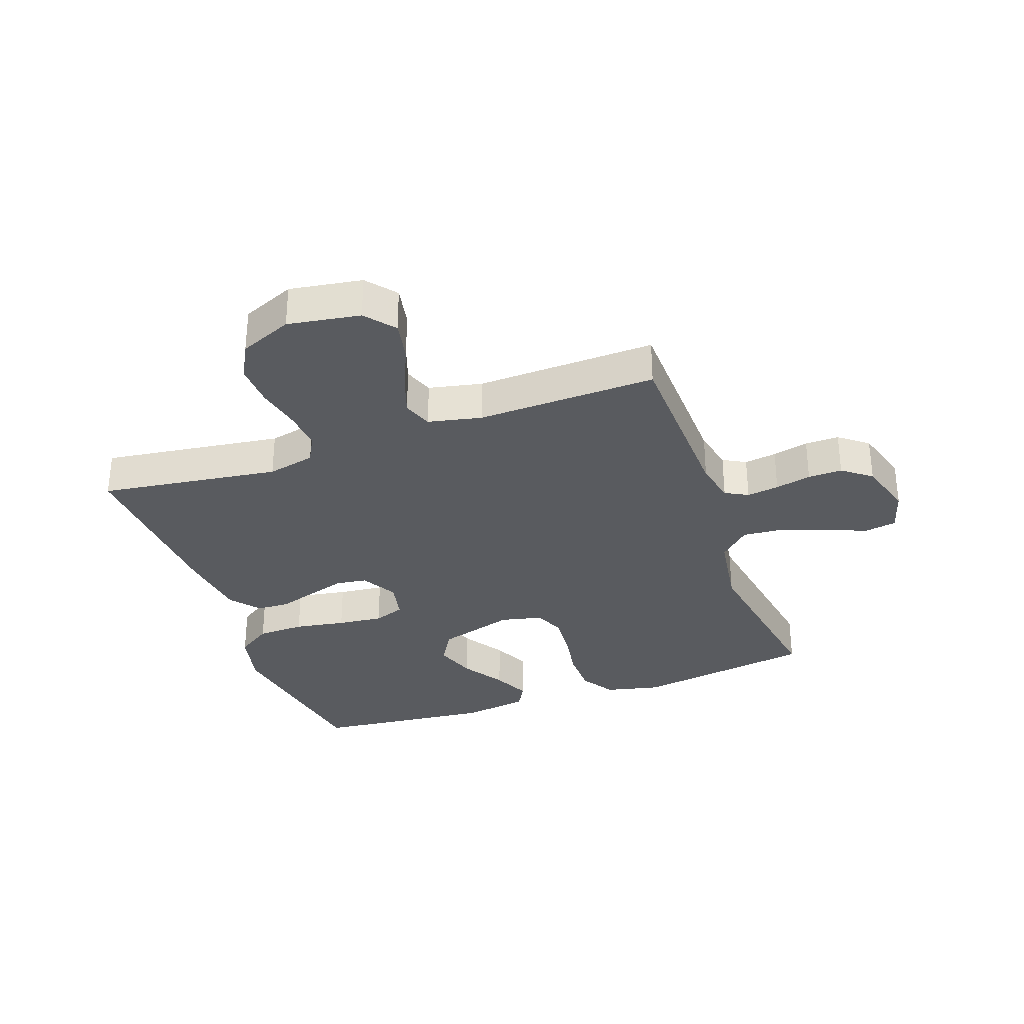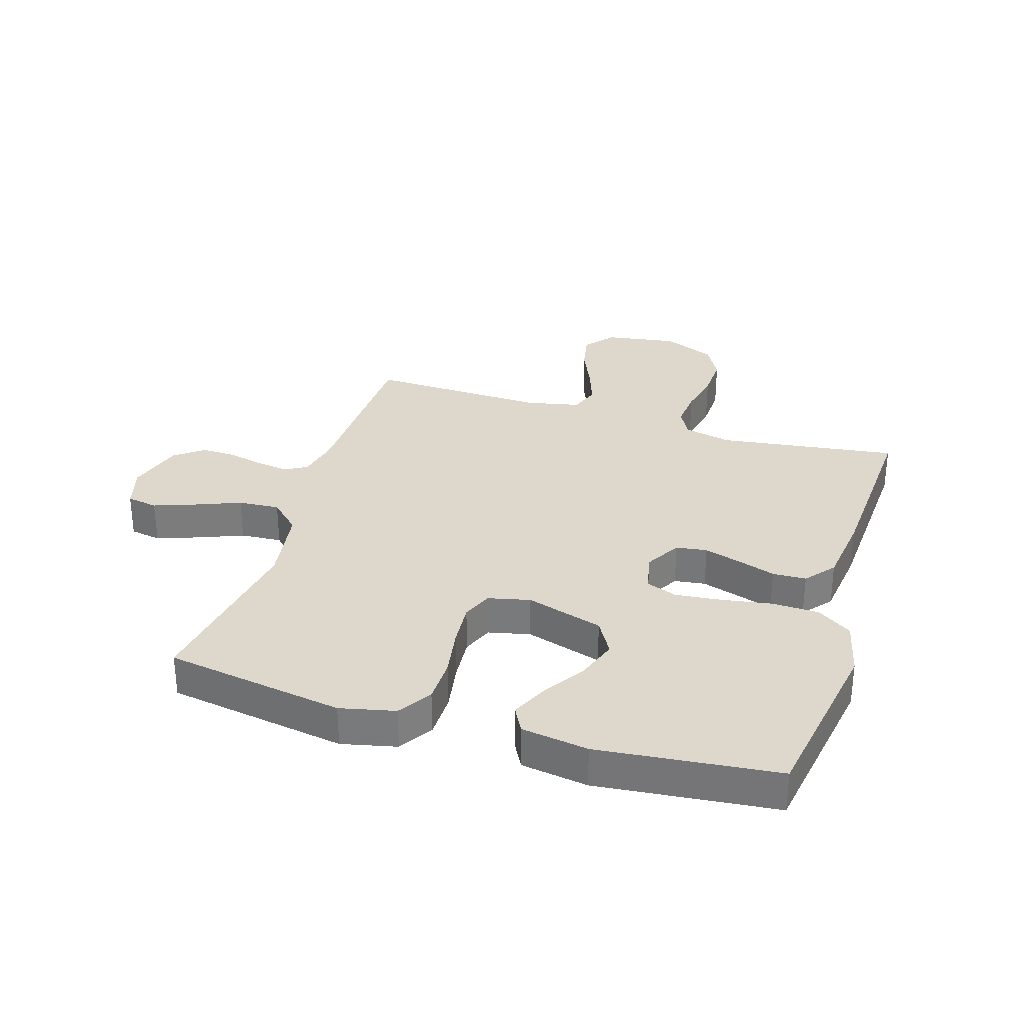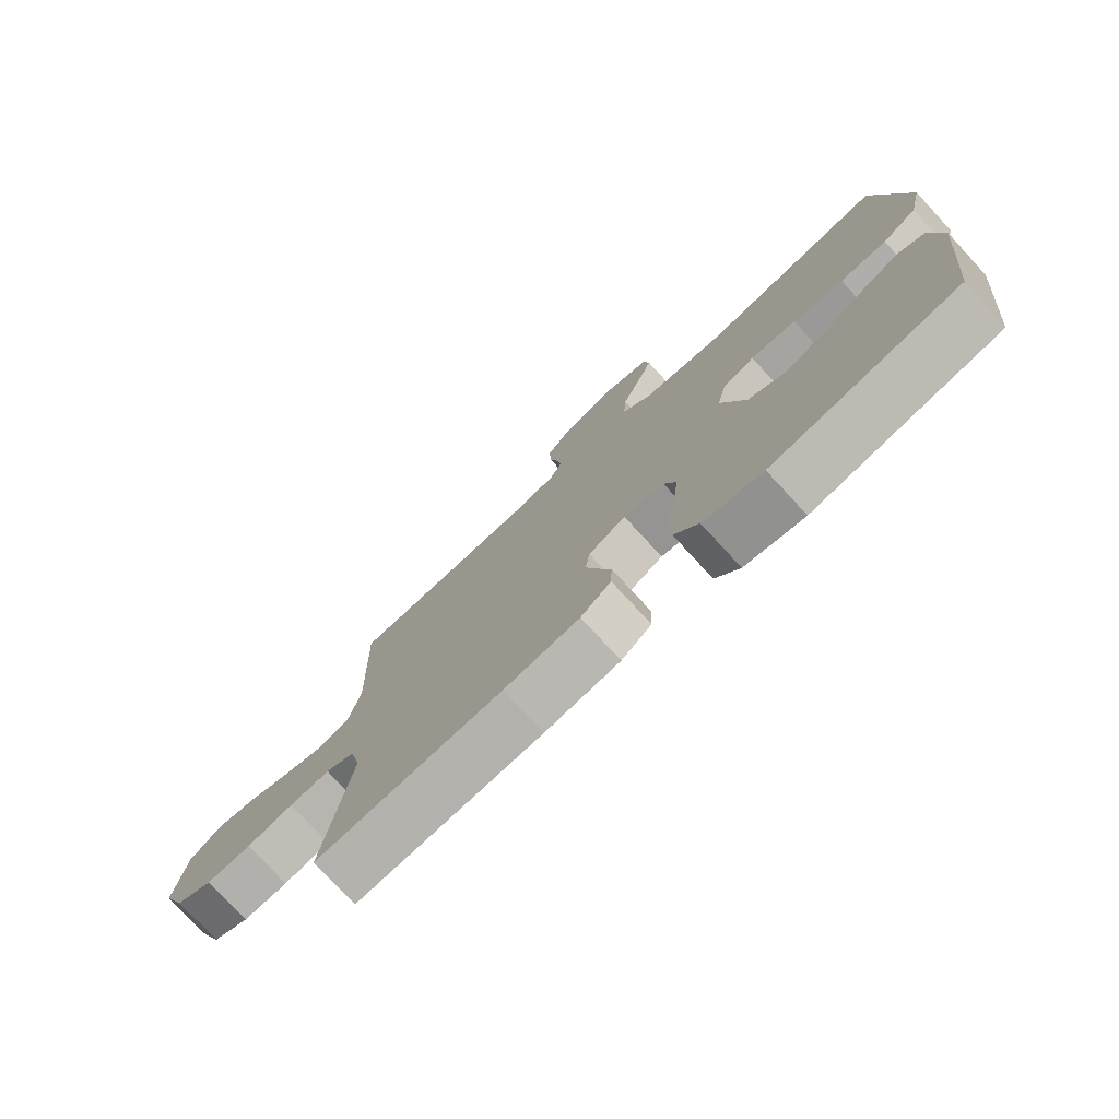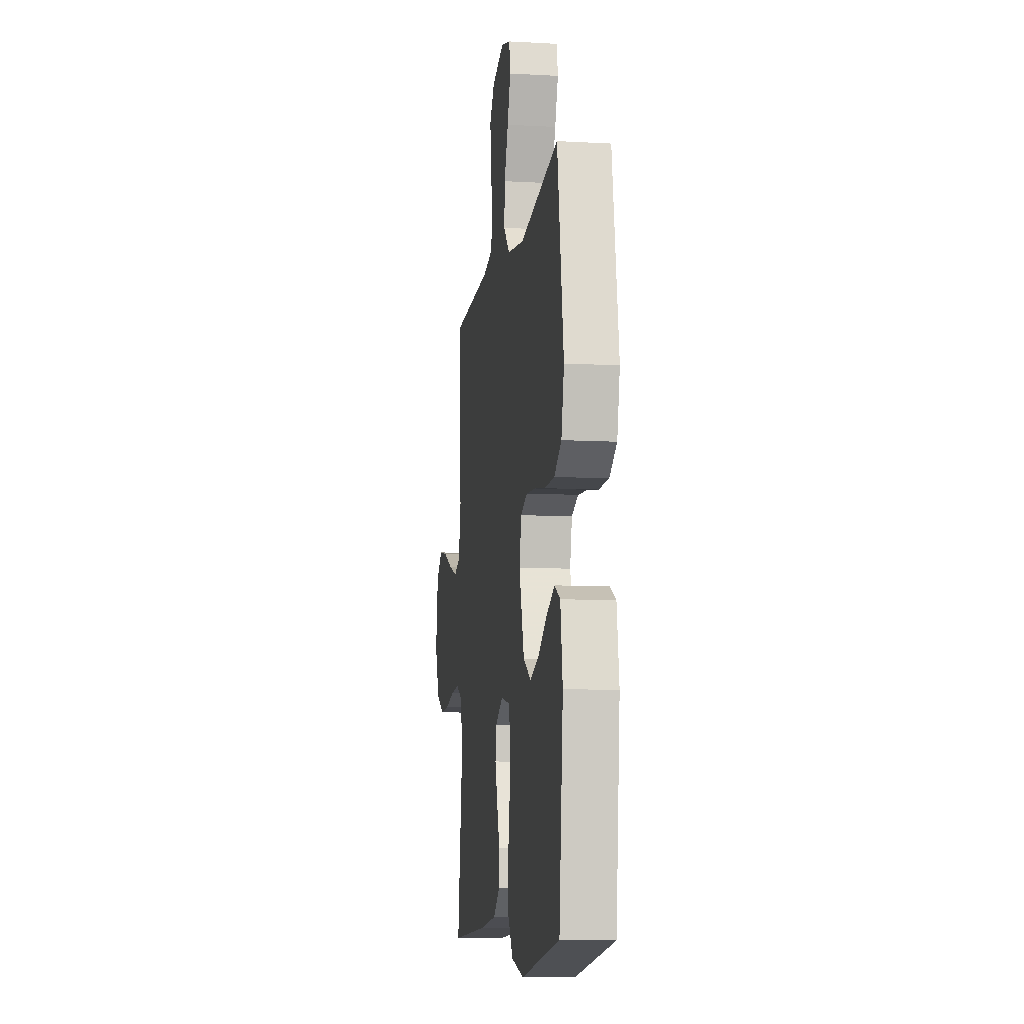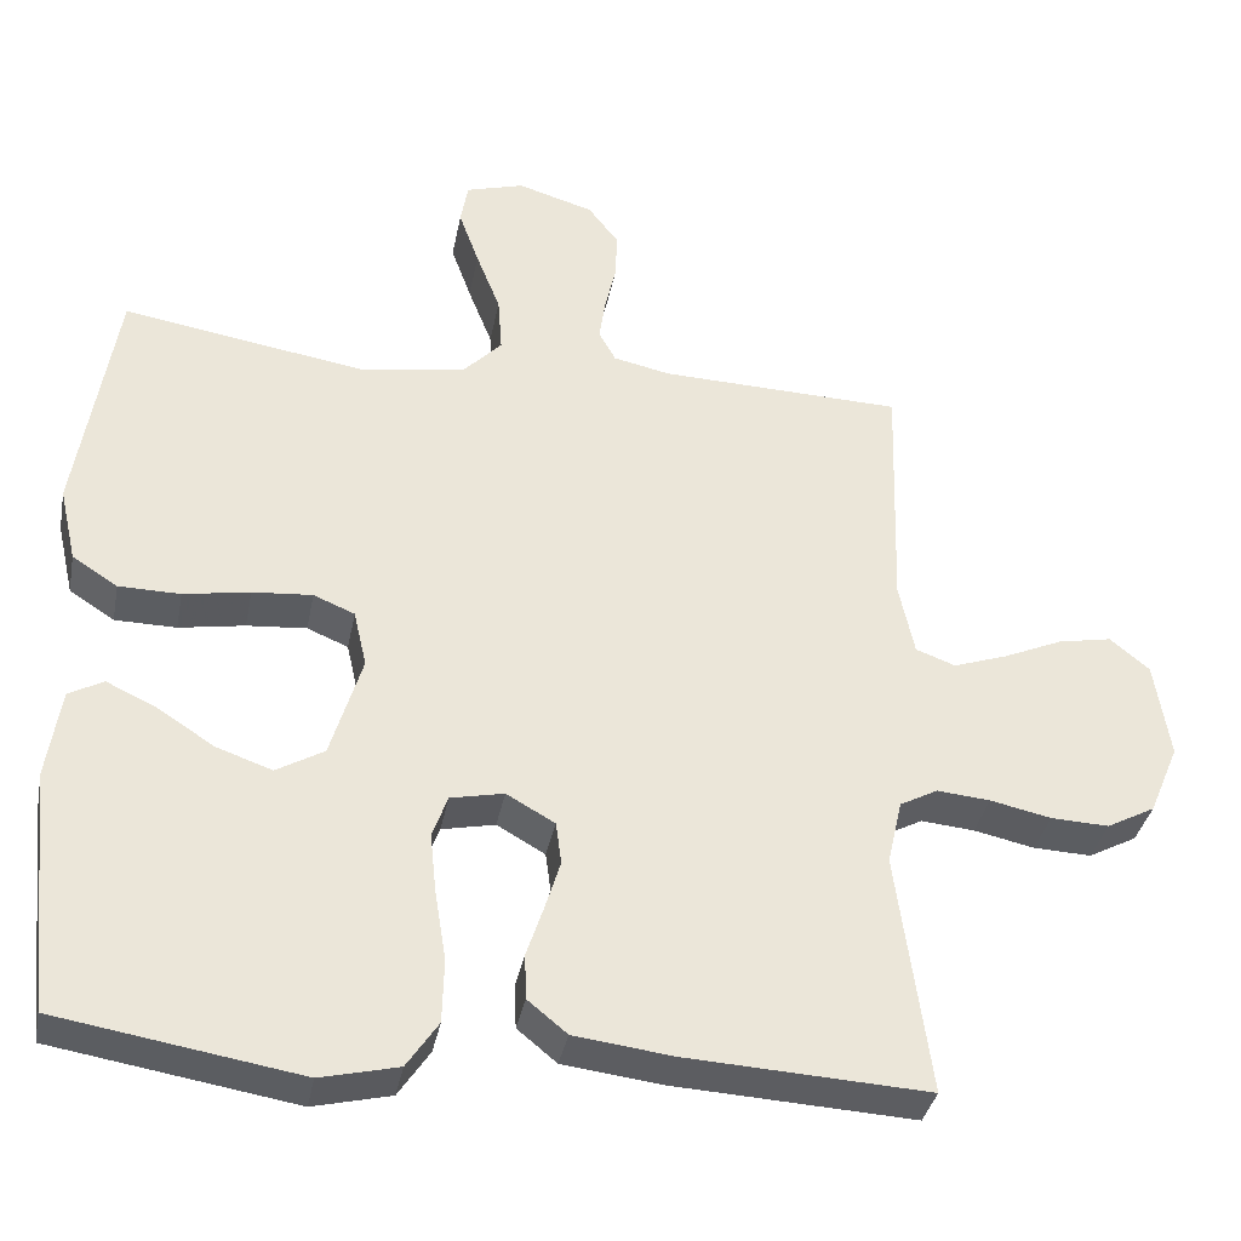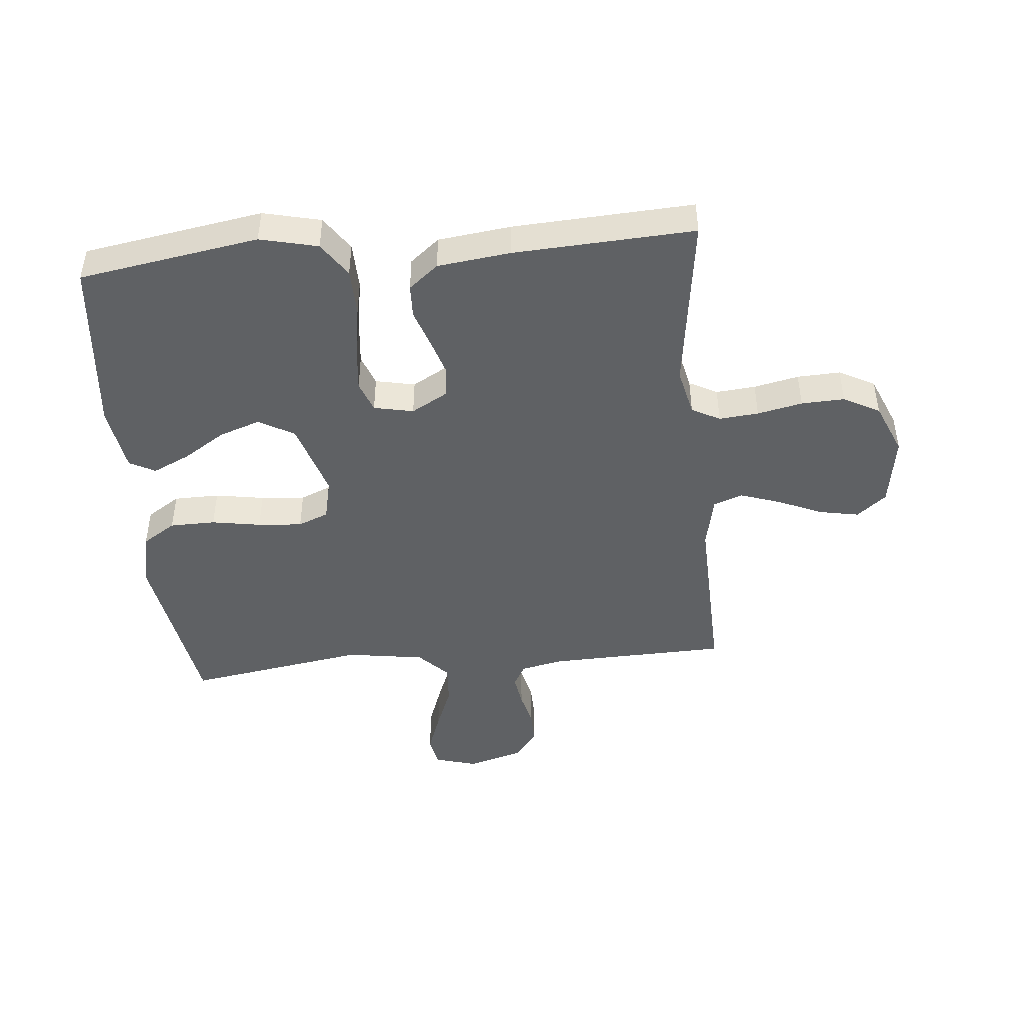
<metadata>
{"format":"obj","ext":"obj","renderer":"f3d","projection":"perspective","resolution":1024,"background":"white","views":[{"elev":-32.2,"azim":-70.4,"up":"+Y"},{"elev":31.5,"azim":107.2,"up":"+Y"},{"elev":-77.0,"azim":42.7,"up":"+Z"},{"elev":-9.5,"azim":81.8,"up":"+Z"},{"elev":-35.7,"azim":169.1,"up":"+Z"},{"elev":-45.5,"azim":-174.6,"up":"+Y"}]}
</metadata>
<code>
v 0.5 0.07 -0.5
v 0.2 0.07 -0.549
v 0.104 0.07 -0.526
v 0.065 0.07 -0.468
v 0.063 0.07 -0.389
v 0.077 0.07 -0.304
v 0.085 0.07 -0.228
v 0.066 0.07 -0.176
v 0 0.07 -0.162
v -0.06 0.07 -0.196
v -0.067 0.07 -0.248
v -0.048 0.07 -0.31
v -0.027 0.07 -0.373
v -0.029 0.07 -0.429
v -0.078 0.07 -0.469
v -0.2 0.07 -0.484
v -0.5 0.07 -0.5
v -0.459 0.07 -0.2
v -0.477 0.07 -0.12
v -0.524 0.07 -0.095
v -0.59 0.07 -0.101
v -0.665 0.07 -0.117
v -0.737 0.07 -0.12
v -0.797 0.07 -0.088
v -0.834 0.07 0
v -0.815 0.07 0.121
v -0.766 0.07 0.161
v -0.699 0.07 0.148
v -0.626 0.07 0.116
v -0.559 0.07 0.093
v -0.51 0.07 0.111
v -0.491 0.07 0.2
v -0.5 0.07 0.5
v -0.2 0.07 0.509
v -0.129 0.07 0.524
v -0.108 0.07 0.562
v -0.116 0.07 0.616
v -0.13 0.07 0.676
v -0.131 0.07 0.733
v -0.094 0.07 0.781
v 0 0.07 0.809
v 0.072 0.07 0.788
v 0.081 0.07 0.736
v 0.056 0.07 0.667
v 0.026 0.07 0.591
v 0.021 0.07 0.522
v 0.069 0.07 0.472
v 0.2 0.07 0.452
v 0.5 0.07 0.5
v 0.548 0.07 0.2
v 0.527 0.07 0.108
v 0.471 0.07 0.072
v 0.395 0.07 0.071
v 0.313 0.07 0.085
v 0.239 0.07 0.091
v 0.188 0.07 0.07
v 0.172 0.07 0
v 0.211 0.07 -0.129
v 0.27 0.07 -0.163
v 0.339 0.07 -0.139
v 0.409 0.07 -0.094
v 0.471 0.07 -0.065
v 0.514 0.07 -0.088
v 0.531 0.07 -0.2
v 0.5 0 -0.5
v 0.2 0 -0.549
v 0.104 0 -0.526
v 0.065 0 -0.468
v 0.063 0 -0.389
v 0.077 0 -0.304
v 0.085 0 -0.228
v 0.066 0 -0.176
v 0 0 -0.162
v -0.06 0 -0.196
v -0.067 0 -0.248
v -0.048 0 -0.31
v -0.027 0 -0.373
v -0.029 0 -0.429
v -0.078 0 -0.469
v -0.2 0 -0.484
v -0.5 0 -0.5
v -0.459 0 -0.2
v -0.477 0 -0.12
v -0.524 0 -0.095
v -0.59 0 -0.101
v -0.665 0 -0.117
v -0.737 0 -0.12
v -0.797 0 -0.088
v -0.834 0 0
v -0.815 0 0.121
v -0.766 0 0.161
v -0.699 0 0.148
v -0.626 0 0.116
v -0.559 0 0.093
v -0.51 0 0.111
v -0.491 0 0.2
v -0.5 0 0.5
v -0.2 0 0.509
v -0.129 0 0.524
v -0.108 0 0.562
v -0.116 0 0.616
v -0.13 0 0.676
v -0.131 0 0.733
v -0.094 0 0.781
v 0 0 0.809
v 0.072 0 0.788
v 0.081 0 0.736
v 0.056 0 0.667
v 0.026 0 0.591
v 0.021 0 0.522
v 0.069 0 0.472
v 0.2 0 0.452
v 0.5 0 0.5
v 0.548 0 0.2
v 0.527 0 0.108
v 0.471 0 0.072
v 0.395 0 0.071
v 0.313 0 0.085
v 0.239 0 0.091
v 0.188 0 0.07
v 0.172 0 0
v 0.211 0 -0.129
v 0.27 0 -0.163
v 0.339 0 -0.139
v 0.409 0 -0.094
v 0.471 0 -0.065
v 0.514 0 -0.088
v 0.531 0 -0.2
f 60 61 62 63
f 59 60 63 64
f 51 52 53 54
f 51 54 55
f 48 49 50 51
f 47 48 51 55
f 46 47 55 56
f 42 43 44 45
f 40 41 42 45
f 40 45 46
f 37 38 39 40
f 36 37 40 46
f 35 36 46 56
f 32 33 34
f 31 32 34 35
f 26 27 28 29
f 26 29 30
f 25 26 30
f 24 25 30
f 21 22 23 24
f 20 21 24 30
f 19 20 30 31
f 15 16 17 18
f 12 13 14 15
f 11 12 15 18
f 10 11 18 19
f 3 4 5 6
f 3 6 7
f 2 3 7
f 59 64 1 2
f 58 59 2 7
f 57 58 7 8
f 56 57 8 9
f 19 31 35 56
f 9 10 19 56
f 127 126 125 124
f 128 127 124 123
f 118 117 116 115
f 119 118 115
f 115 114 113 112
f 119 115 112 111
f 120 119 111 110
f 109 108 107 106
f 109 106 105 104
f 110 109 104
f 104 103 102 101
f 110 104 101 100
f 120 110 100 99
f 98 97 96
f 99 98 96 95
f 93 92 91 90
f 94 93 90
f 94 90 89
f 94 89 88
f 88 87 86 85
f 94 88 85 84
f 95 94 84 83
f 82 81 80 79
f 79 78 77 76
f 82 79 76 75
f 83 82 75 74
f 70 69 68 67
f 71 70 67
f 71 67 66
f 66 65 128 123
f 71 66 123 122
f 72 71 122 121
f 73 72 121 120
f 120 99 95 83
f 120 83 74 73
f 1 65 66 2
f 2 66 67 3
f 3 67 68 4
f 4 68 69 5
f 5 69 70 6
f 6 70 71 7
f 7 71 72 8
f 8 72 73 9
f 9 73 74 10
f 10 74 75 11
f 11 75 76 12
f 12 76 77 13
f 13 77 78 14
f 14 78 79 15
f 15 79 80 16
f 16 80 81 17
f 17 81 82 18
f 18 82 83 19
f 19 83 84 20
f 20 84 85 21
f 21 85 86 22
f 22 86 87 23
f 23 87 88 24
f 24 88 89 25
f 25 89 90 26
f 26 90 91 27
f 27 91 92 28
f 28 92 93 29
f 29 93 94 30
f 30 94 95 31
f 31 95 96 32
f 32 96 97 33
f 33 97 98 34
f 34 98 99 35
f 35 99 100 36
f 36 100 101 37
f 37 101 102 38
f 38 102 103 39
f 39 103 104 40
f 40 104 105 41
f 41 105 106 42
f 42 106 107 43
f 43 107 108 44
f 44 108 109 45
f 45 109 110 46
f 46 110 111 47
f 47 111 112 48
f 48 112 113 49
f 49 113 114 50
f 50 114 115 51
f 51 115 116 52
f 52 116 117 53
f 53 117 118 54
f 54 118 119 55
f 55 119 120 56
f 56 120 121 57
f 57 121 122 58
f 58 122 123 59
f 59 123 124 60
f 60 124 125 61
f 61 125 126 62
f 62 126 127 63
f 63 127 128 64
f 64 128 65 1

</code>
